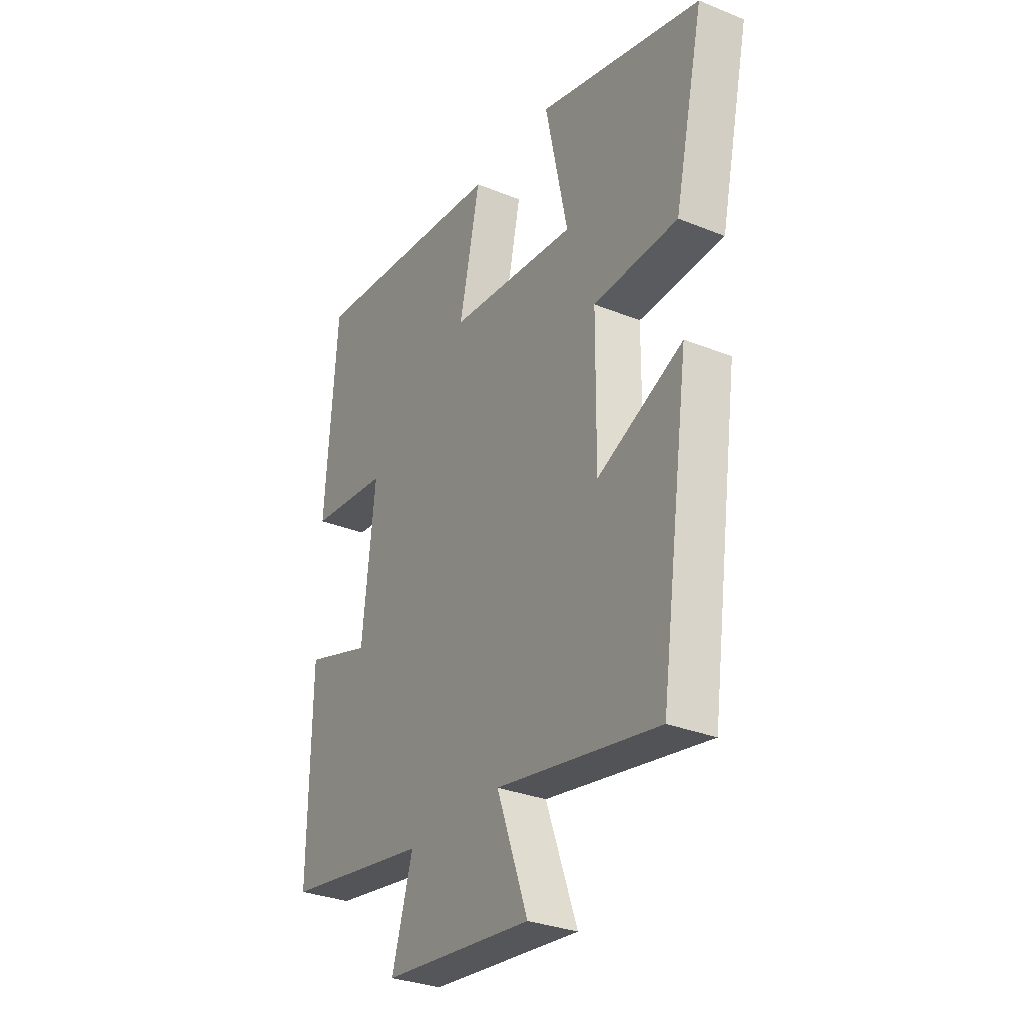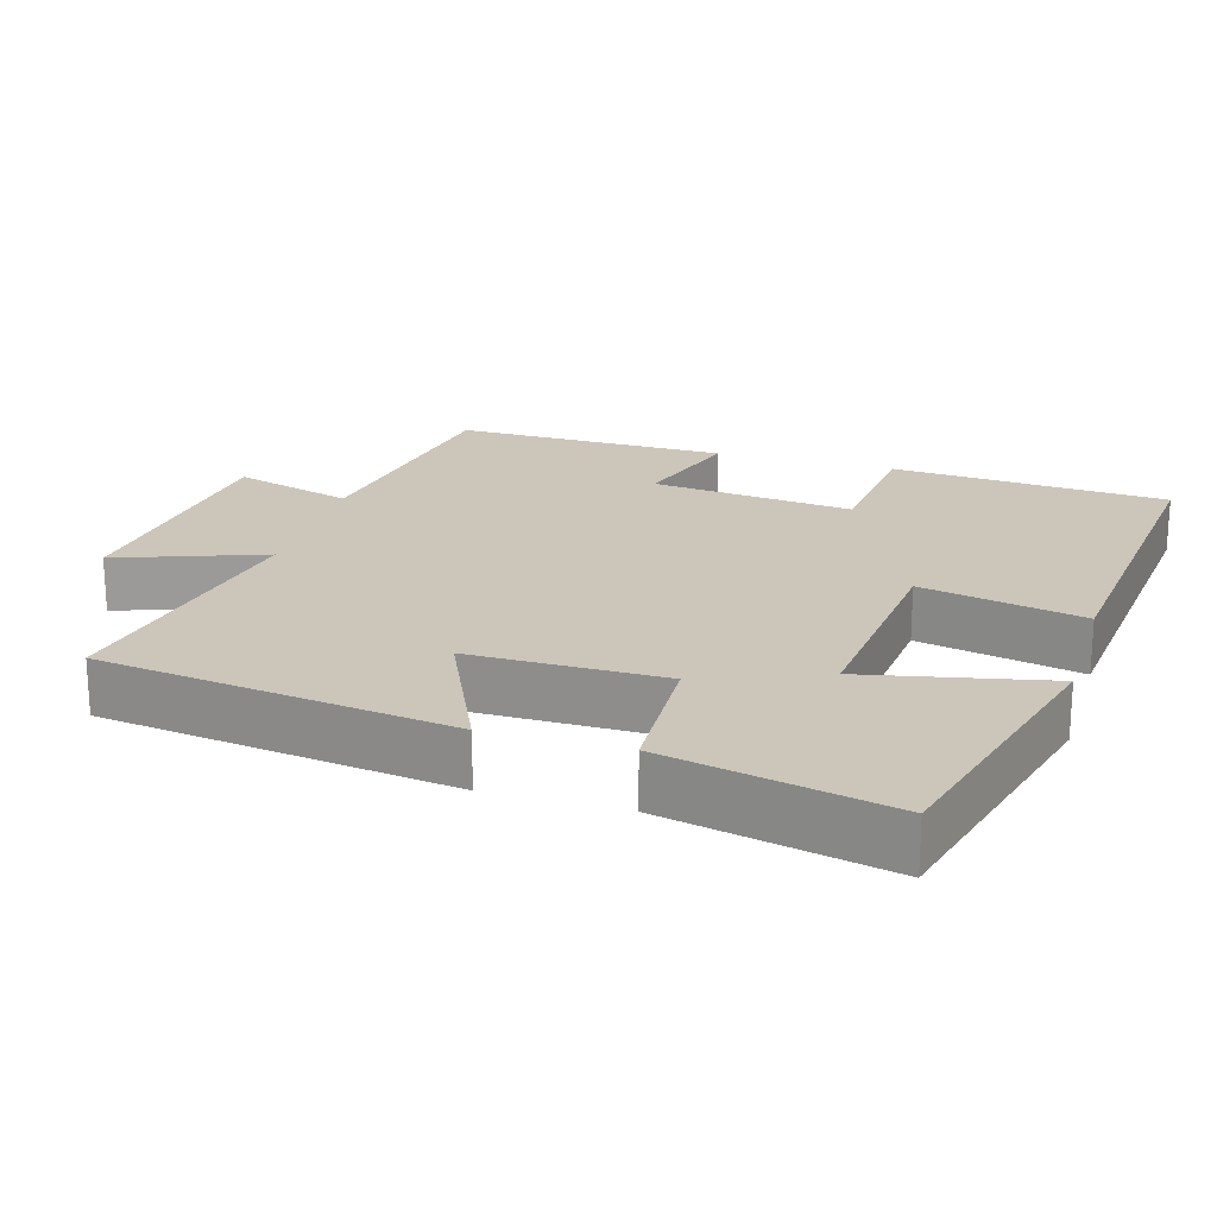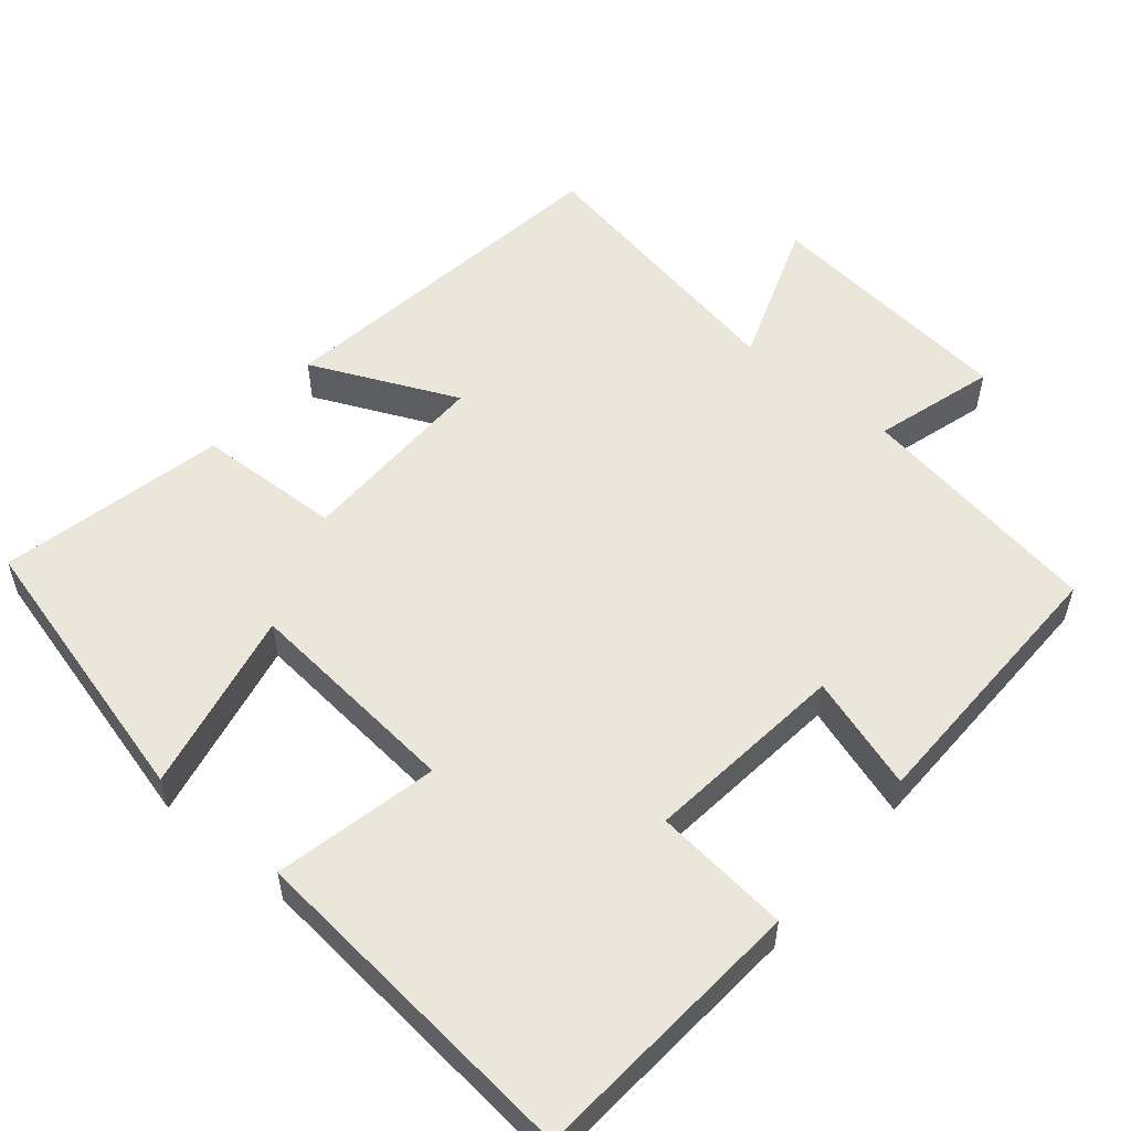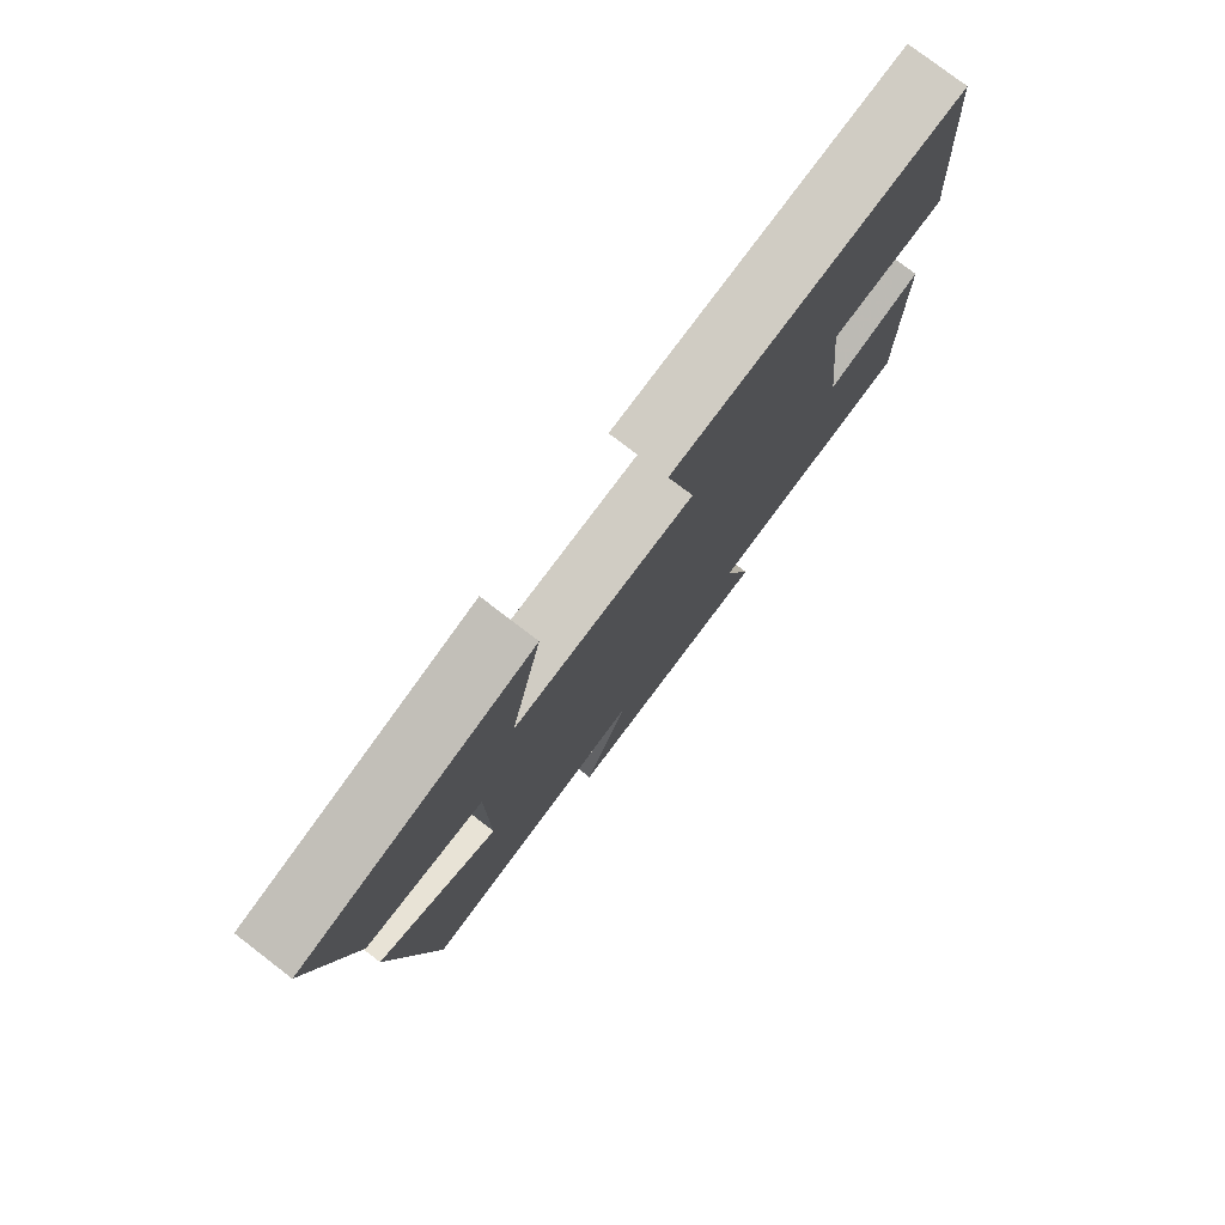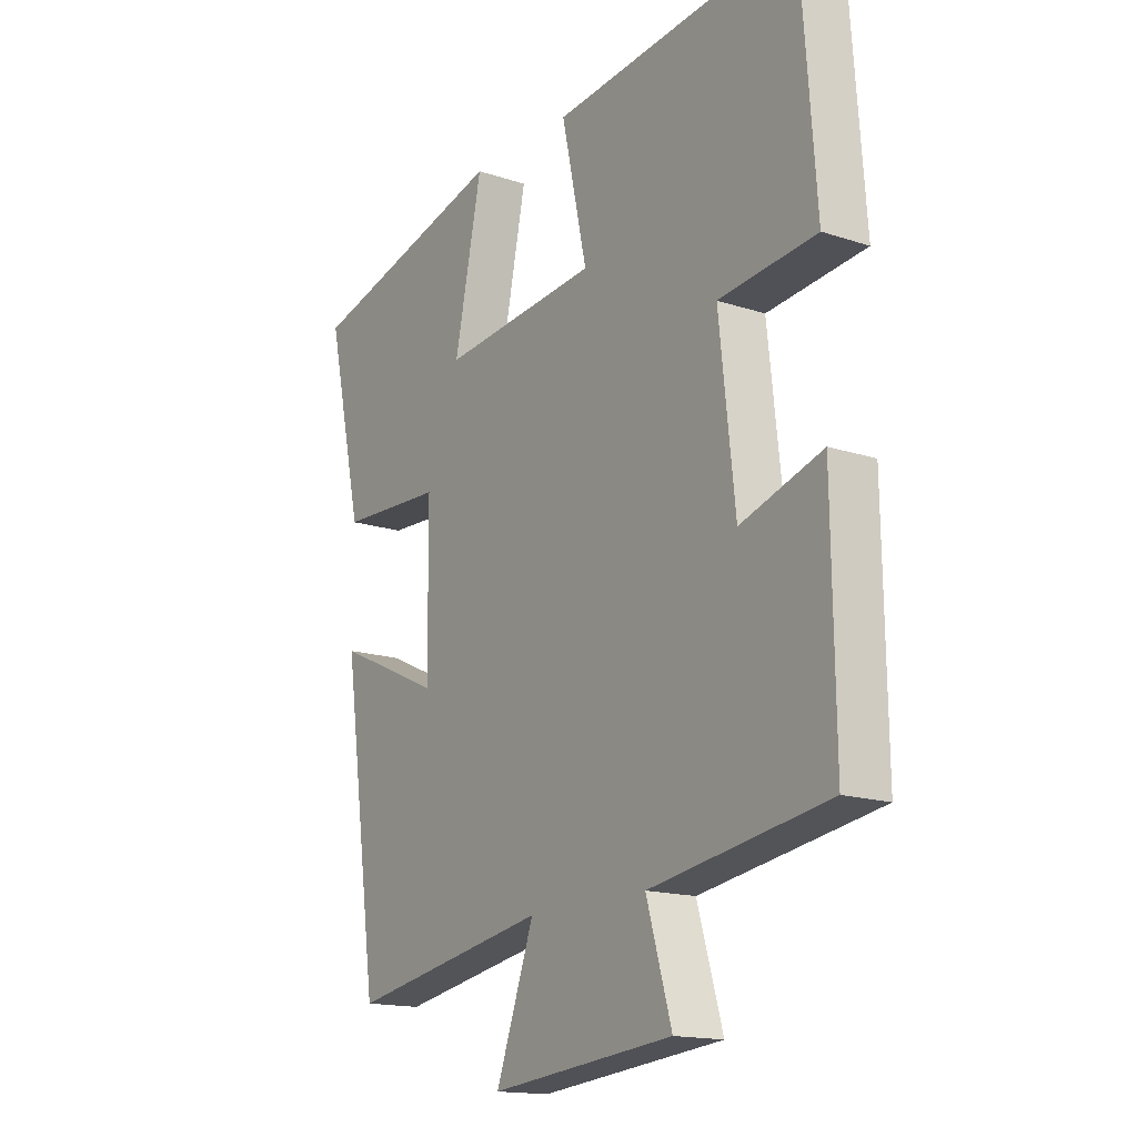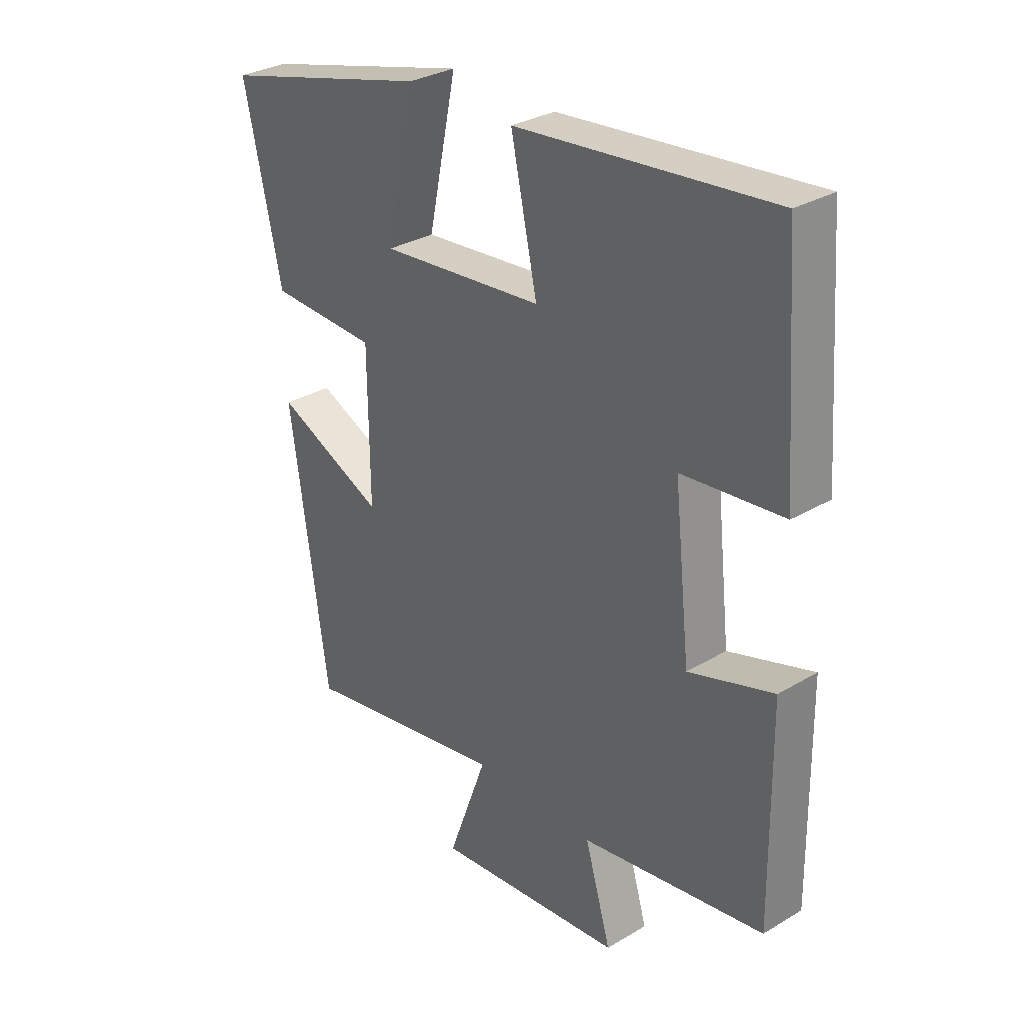
<metadata>
{"format":"obj","ext":"obj","renderer":"f3d","projection":"perspective","resolution":1024,"background":"white","views":[{"elev":-30.8,"azim":-120.2,"up":"+Z"},{"elev":21.0,"azim":-73.6,"up":"+Y"},{"elev":55.0,"azim":40.0,"up":"+Y"},{"elev":78.4,"azim":-52.5,"up":"+Z"},{"elev":-15.9,"azim":55.6,"up":"+Z"},{"elev":31.0,"azim":49.6,"up":"+Z"}]}
</metadata>
<code>
v -0.568 0.07 0.4
v -0.188 0.07 0.5
v -0.24 0.07 0.251
v 0.056 0.07 0.279
v 0.008 0.07 0.5
v 0.472 0.07 0.546
v 0.5 0.07 0.17
v 0.316 0.07 0.151
v 0.346 0.07 -0.123
v 0.5 0.07 -0.074
v 0.505 0.07 -0.446
v 0.17 0.07 -0.5
v 0.218 0.07 -0.663
v -0.128 0.07 -0.699
v -0.056 0.07 -0.5
v -0.432 0.07 -0.568
v -0.5 0.07 -0.088
v -0.302 0.07 -0.178
v -0.304 0.07 0.086
v -0.5 0.07 0.094
v -0.568 0 0.4
v -0.188 0 0.5
v -0.24 0 0.251
v 0.056 0 0.279
v 0.008 0 0.5
v 0.472 0 0.546
v 0.5 0 0.17
v 0.316 0 0.151
v 0.346 0 -0.123
v 0.5 0 -0.074
v 0.505 0 -0.446
v 0.17 0 -0.5
v 0.218 0 -0.663
v -0.128 0 -0.699
v -0.056 0 -0.5
v -0.432 0 -0.568
v -0.5 0 -0.088
v -0.302 0 -0.178
v -0.304 0 0.086
v -0.5 0 0.094
f 1 2 3
f 20 1 3
f 19 20 3
f 18 19 3 4
f 15 16 17 18
f 15 18 4
f 12 13 14 15
f 11 12 15
f 10 11 15
f 9 10 15
f 8 9 15 4
f 6 7 8
f 5 6 8
f 4 5 8
f 23 22 21
f 23 21 40
f 23 40 39
f 24 23 39 38
f 38 37 36 35
f 24 38 35
f 35 34 33 32
f 35 32 31
f 35 31 30
f 35 30 29
f 24 35 29 28
f 28 27 26
f 28 26 25
f 28 25 24
f 1 21 22 2
f 2 22 23 3
f 3 23 24 4
f 4 24 25 5
f 5 25 26 6
f 6 26 27 7
f 7 27 28 8
f 8 28 29 9
f 9 29 30 10
f 10 30 31 11
f 11 31 32 12
f 12 32 33 13
f 13 33 34 14
f 14 34 35 15
f 15 35 36 16
f 16 36 37 17
f 17 37 38 18
f 18 38 39 19
f 19 39 40 20
f 20 40 21 1

</code>
